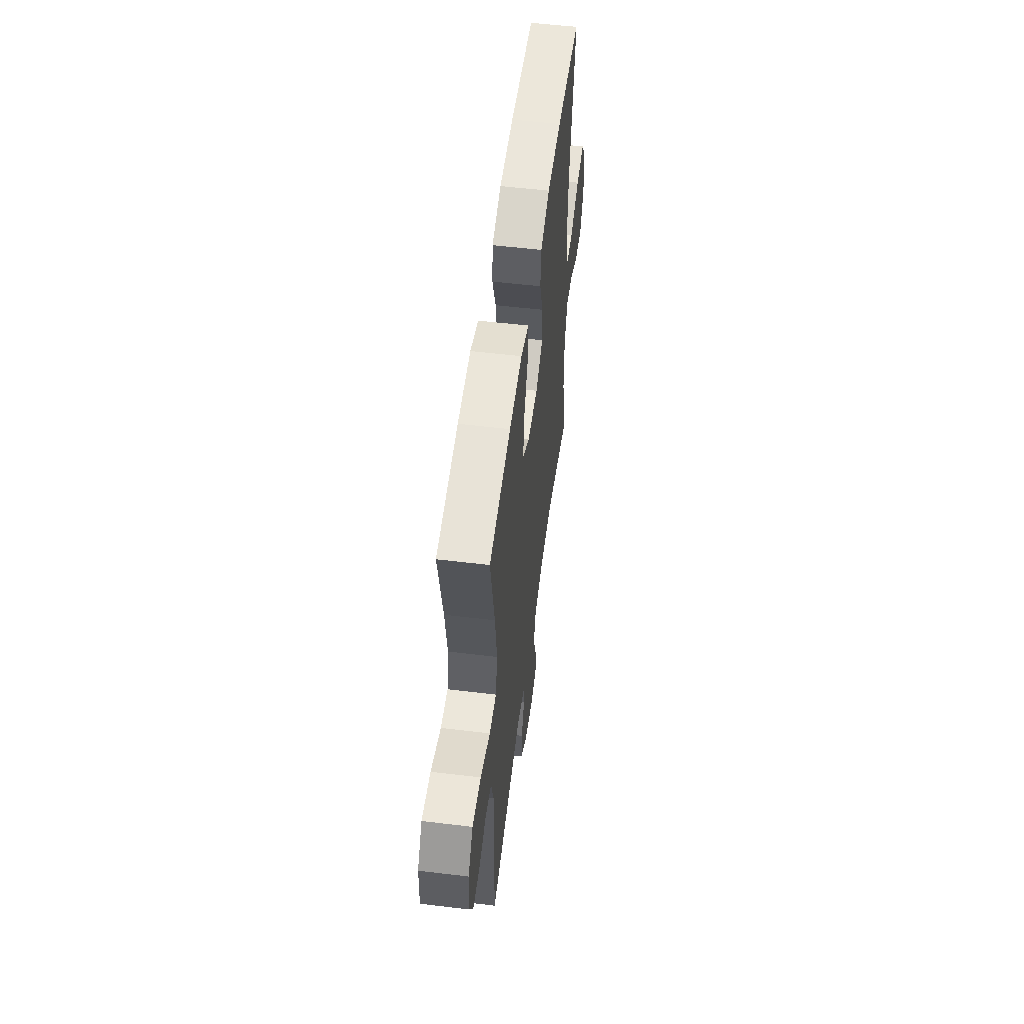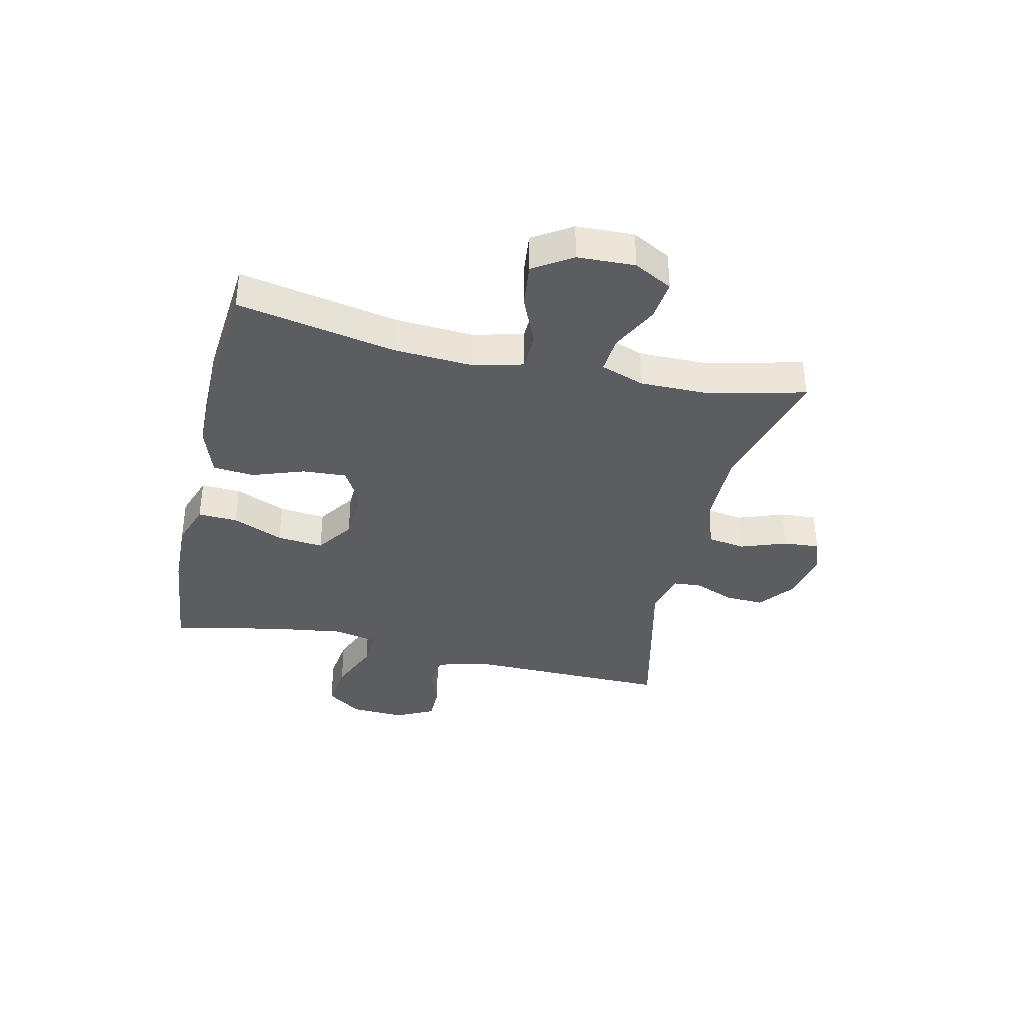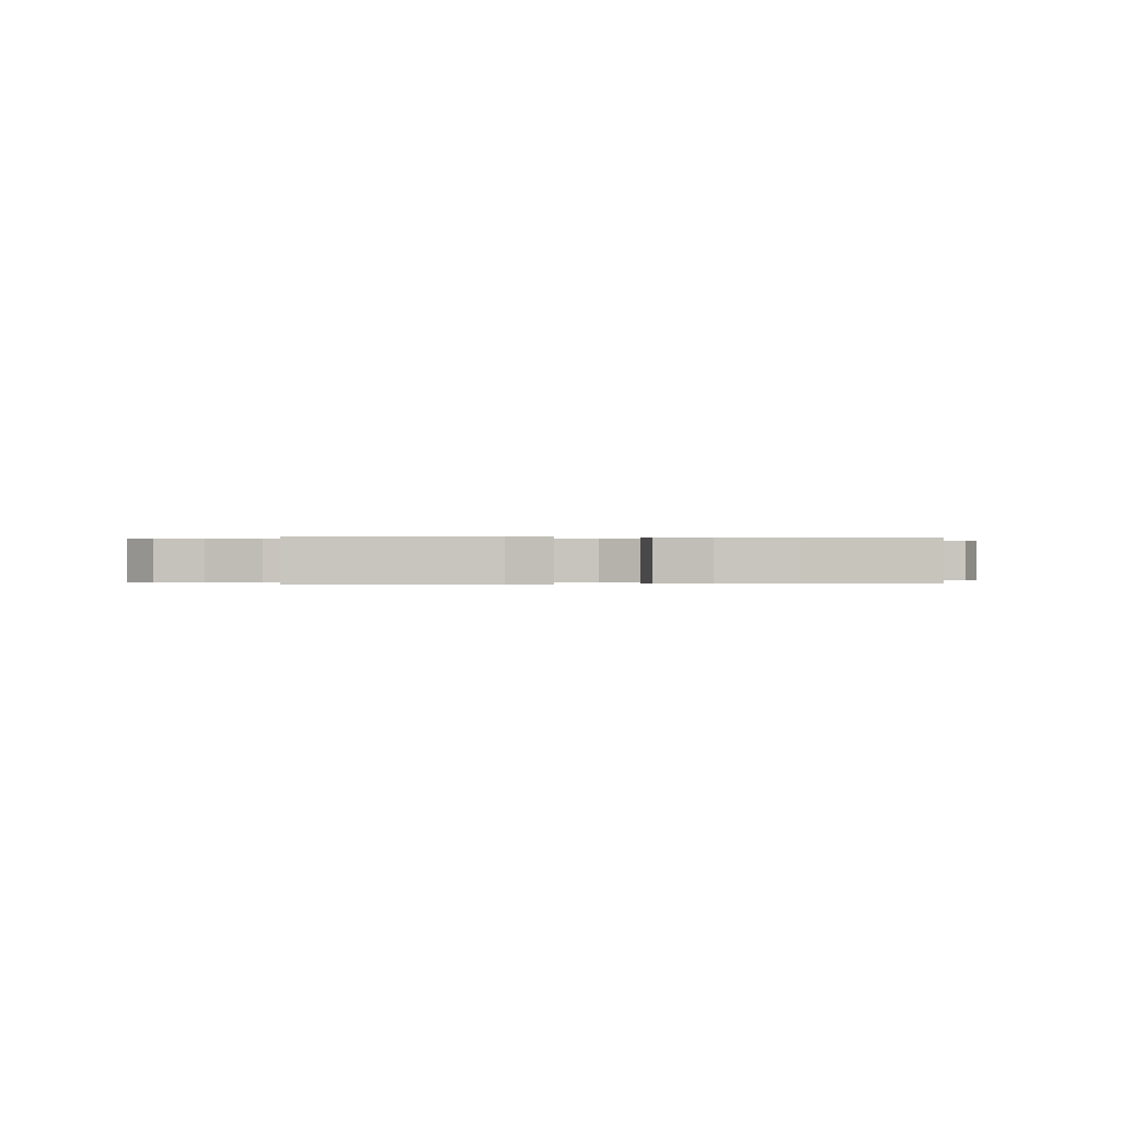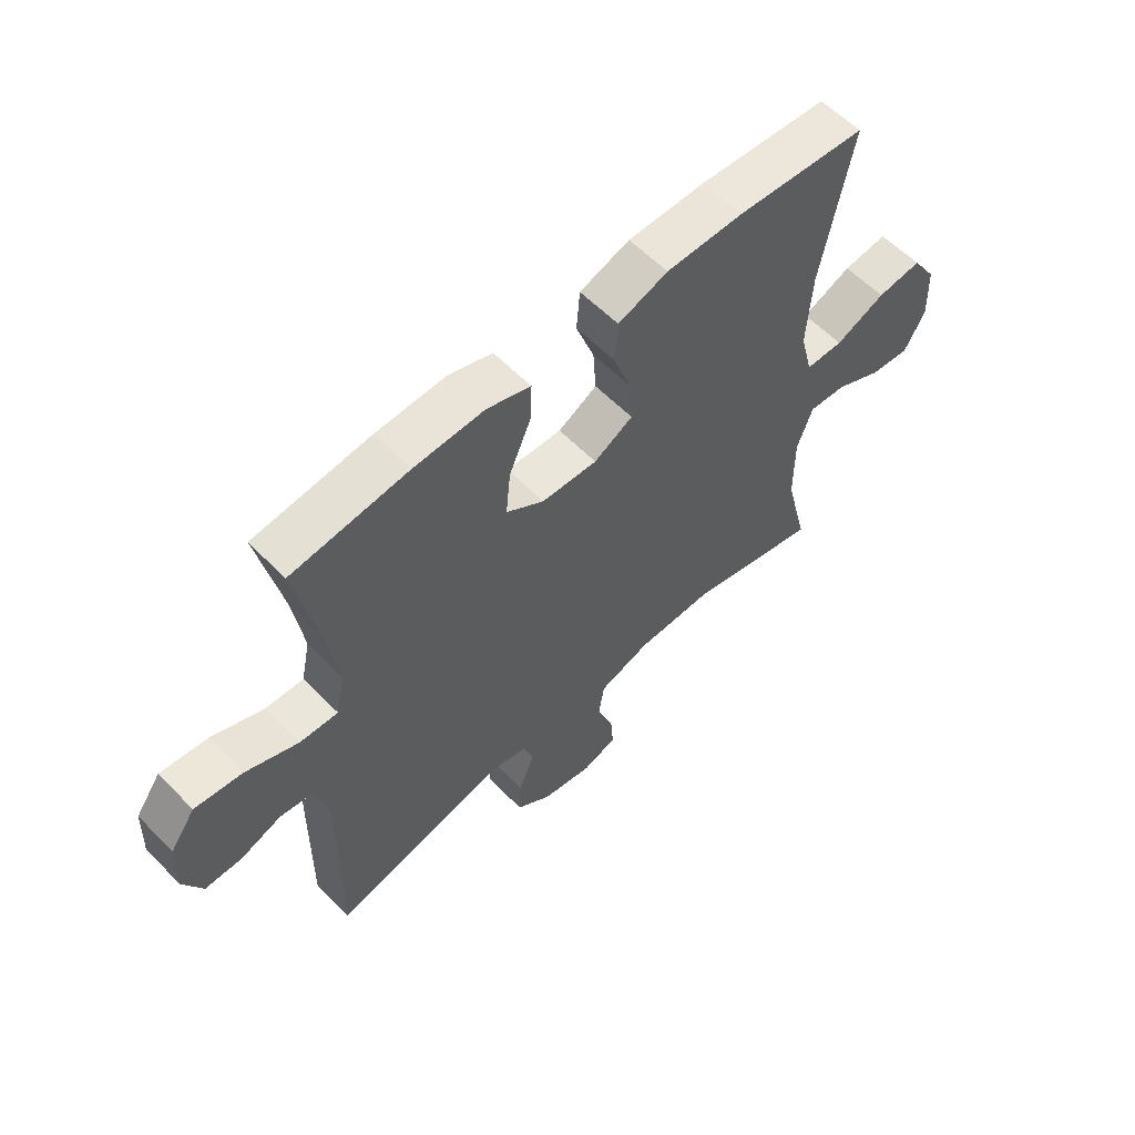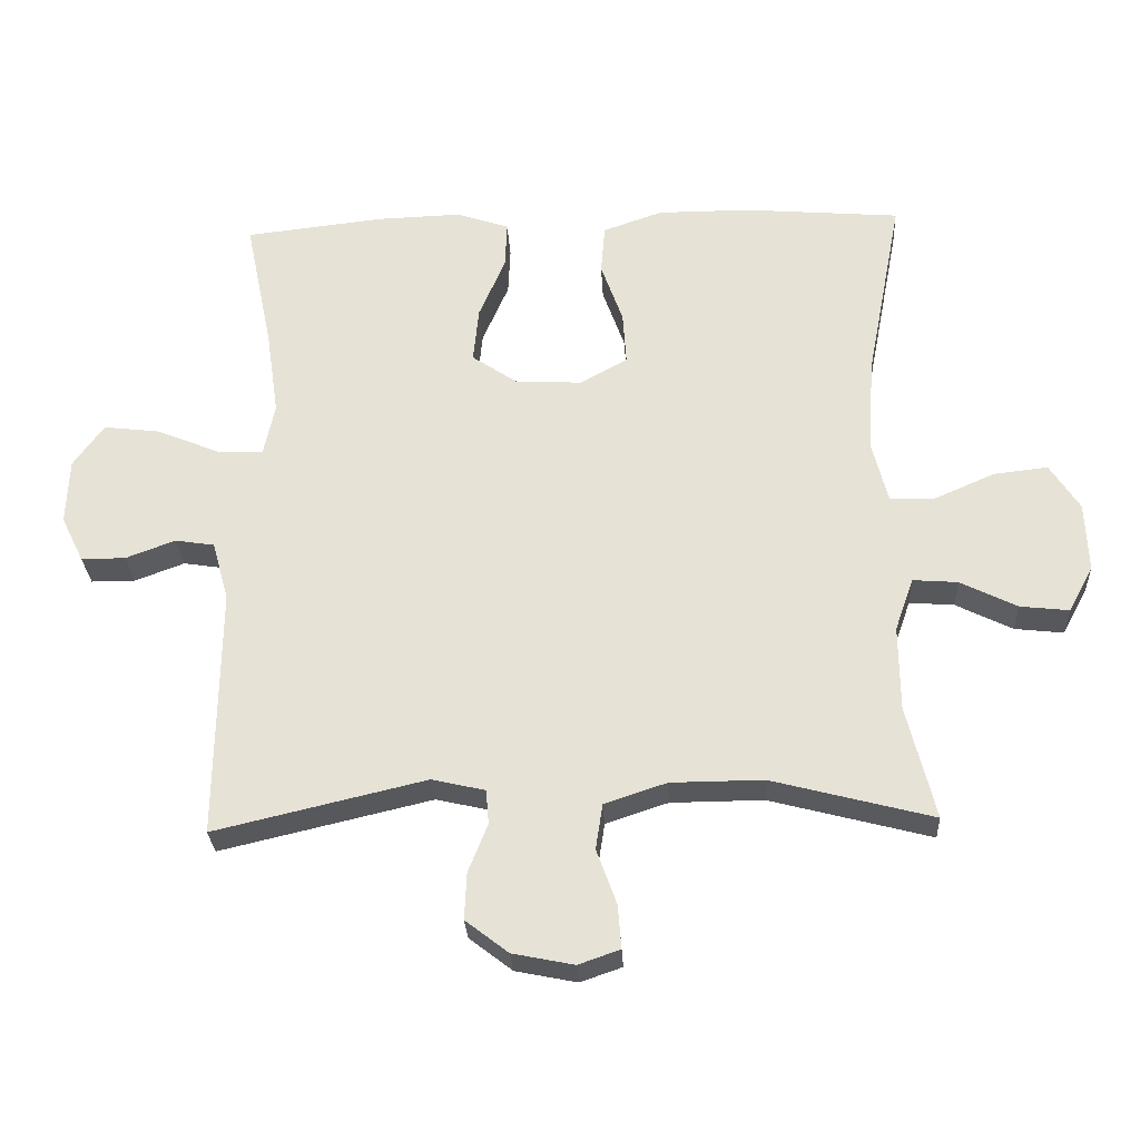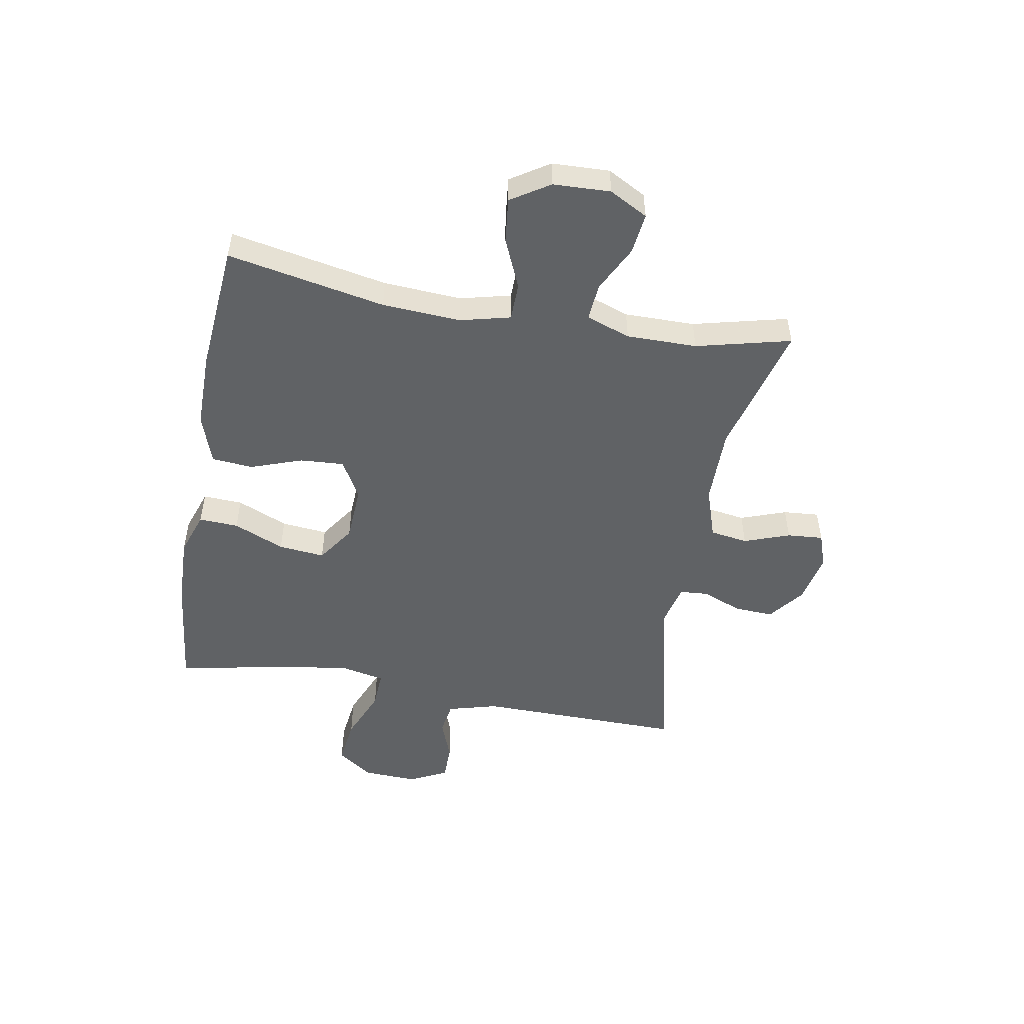
<metadata>
{"format":"obj","ext":"obj","renderer":"f3d","projection":"perspective","resolution":1024,"background":"white","views":[{"elev":54.8,"azim":-82.7,"up":"+Z"},{"elev":-36.7,"azim":77.0,"up":"+Y"},{"elev":-0.0,"azim":-8.3,"up":"+Y"},{"elev":58.9,"azim":-43.8,"up":"+Z"},{"elev":-28.3,"azim":2.9,"up":"+Z"},{"elev":-50.5,"azim":79.8,"up":"+Y"}]}
</metadata>
<code>
v -0.5 0.07 0.5
v -0.297 0.07 0.523
v -0.175 0.07 0.527
v -0.099 0.07 0.501
v -0.102 0.07 0.432
v -0.14 0.07 0.343
v -0.148 0.07 0.262
v -0.082 0.07 0.217
v 0.015 0.07 0.212
v 0.083 0.07 0.25
v 0.078 0.07 0.327
v 0.046 0.07 0.417
v 0.052 0.07 0.489
v 0.139 0.07 0.519
v 0.273 0.07 0.519
v 0.5 0.07 0.5
v 0.447 0.07 0.224
v 0.439 0.07 0.087
v 0.461 0.07 -0.001
v 0.527 0.07 -0.002
v 0.614 0.07 0.036
v 0.692 0.07 0.045
v 0.735 0.07 -0.022
v 0.739 0.07 -0.122
v 0.703 0.07 -0.189
v 0.632 0.07 -0.181
v 0.55 0.07 -0.14
v 0.485 0.07 -0.135
v 0.458 0.07 -0.212
v 0.459 0.07 -0.335
v 0.5 0.07 -0.5
v 0.267 0.07 -0.439
v 0.133 0.07 -0.44
v 0.043 0.07 -0.47
v 0.033 0.07 -0.536
v 0.062 0.07 -0.616
v 0.067 0.07 -0.679
v 0.007 0.07 -0.7
v -0.082 0.07 -0.682
v -0.144 0.07 -0.634
v -0.141 0.07 -0.566
v -0.113 0.07 -0.496
v -0.117 0.07 -0.446
v -0.194 0.07 -0.428
v -0.5 0.07 -0.5
v -0.496 0.07 -0.137
v -0.52 0.07 -0.05
v -0.577 0.07 -0.041
v -0.649 0.07 -0.068
v -0.713 0.07 -0.068
v -0.746 0.07 -0.001
v -0.742 0.07 0.094
v -0.698 0.07 0.156
v -0.616 0.07 0.146
v -0.524 0.07 0.108
v -0.458 0.07 0.105
v -0.442 0.07 0.182
v -0.46 0.07 0.306
v -0.5 0 0.5
v -0.297 0 0.523
v -0.175 0 0.527
v -0.099 0 0.501
v -0.102 0 0.432
v -0.14 0 0.343
v -0.148 0 0.262
v -0.082 0 0.217
v 0.015 0 0.212
v 0.083 0 0.25
v 0.078 0 0.327
v 0.046 0 0.417
v 0.052 0 0.489
v 0.139 0 0.519
v 0.273 0 0.519
v 0.5 0 0.5
v 0.447 0 0.224
v 0.439 0 0.087
v 0.461 0 -0.001
v 0.527 0 -0.002
v 0.614 0 0.036
v 0.692 0 0.045
v 0.735 0 -0.022
v 0.739 0 -0.122
v 0.703 0 -0.189
v 0.632 0 -0.181
v 0.55 0 -0.14
v 0.485 0 -0.135
v 0.458 0 -0.212
v 0.459 0 -0.335
v 0.5 0 -0.5
v 0.267 0 -0.439
v 0.133 0 -0.44
v 0.043 0 -0.47
v 0.033 0 -0.536
v 0.062 0 -0.616
v 0.067 0 -0.679
v 0.007 0 -0.7
v -0.082 0 -0.682
v -0.144 0 -0.634
v -0.141 0 -0.566
v -0.113 0 -0.496
v -0.117 0 -0.446
v -0.194 0 -0.428
v -0.5 0 -0.5
v -0.496 0 -0.137
v -0.52 0 -0.05
v -0.577 0 -0.041
v -0.649 0 -0.068
v -0.713 0 -0.068
v -0.746 0 -0.001
v -0.742 0 0.094
v -0.698 0 0.156
v -0.616 0 0.146
v -0.524 0 0.108
v -0.458 0 0.105
v -0.442 0 0.182
v -0.46 0 0.306
f 53 54 55
f 52 53 55
f 51 52 55
f 50 51 55
f 49 50 55
f 48 49 55
f 47 48 55 56
f 46 47 56
f 46 56 57
f 45 46 57
f 44 45 57
f 40 41 42
f 39 40 42
f 38 39 42
f 37 38 42
f 36 37 42
f 35 36 42
f 34 35 42 43
f 44 57 58
f 43 44 58
f 34 43 58
f 33 34 58
f 25 26 27
f 24 25 27
f 23 24 27
f 22 23 27
f 21 22 27
f 20 21 27
f 19 20 27 28
f 18 19 28 29
f 15 16 17
f 14 15 17
f 13 14 17
f 12 13 17
f 11 12 17
f 10 11 17 18
f 18 29 30
f 10 18 30
f 9 10 30
f 4 5 6
f 3 4 6
f 2 3 6
f 1 2 6
f 58 1 6
f 58 6 7
f 58 7 8
f 33 58 8
f 32 33 8
f 30 31 32
f 9 30 32
f 8 9 32
f 113 112 111
f 113 111 110
f 113 110 109
f 113 109 108
f 113 108 107
f 113 107 106
f 114 113 106 105
f 114 105 104
f 115 114 104
f 115 104 103
f 115 103 102
f 100 99 98
f 100 98 97
f 100 97 96
f 100 96 95
f 100 95 94
f 100 94 93
f 101 100 93 92
f 116 115 102
f 116 102 101
f 116 101 92
f 116 92 91
f 85 84 83
f 85 83 82
f 85 82 81
f 85 81 80
f 85 80 79
f 85 79 78
f 86 85 78 77
f 87 86 77 76
f 75 74 73
f 75 73 72
f 75 72 71
f 75 71 70
f 75 70 69
f 76 75 69 68
f 88 87 76
f 88 76 68
f 88 68 67
f 64 63 62
f 64 62 61
f 64 61 60
f 64 60 59
f 64 59 116
f 65 64 116
f 66 65 116
f 66 116 91
f 66 91 90
f 90 89 88
f 90 88 67
f 90 67 66
f 1 59 60 2
f 2 60 61 3
f 3 61 62 4
f 4 62 63 5
f 5 63 64 6
f 6 64 65 7
f 7 65 66 8
f 8 66 67 9
f 9 67 68 10
f 10 68 69 11
f 11 69 70 12
f 12 70 71 13
f 13 71 72 14
f 14 72 73 15
f 15 73 74 16
f 16 74 75 17
f 17 75 76 18
f 18 76 77 19
f 19 77 78 20
f 20 78 79 21
f 21 79 80 22
f 22 80 81 23
f 23 81 82 24
f 24 82 83 25
f 25 83 84 26
f 26 84 85 27
f 27 85 86 28
f 28 86 87 29
f 29 87 88 30
f 30 88 89 31
f 31 89 90 32
f 32 90 91 33
f 33 91 92 34
f 34 92 93 35
f 35 93 94 36
f 36 94 95 37
f 37 95 96 38
f 38 96 97 39
f 39 97 98 40
f 40 98 99 41
f 41 99 100 42
f 42 100 101 43
f 43 101 102 44
f 44 102 103 45
f 45 103 104 46
f 46 104 105 47
f 47 105 106 48
f 48 106 107 49
f 49 107 108 50
f 50 108 109 51
f 51 109 110 52
f 52 110 111 53
f 53 111 112 54
f 54 112 113 55
f 55 113 114 56
f 56 114 115 57
f 57 115 116 58
f 58 116 59 1

</code>
